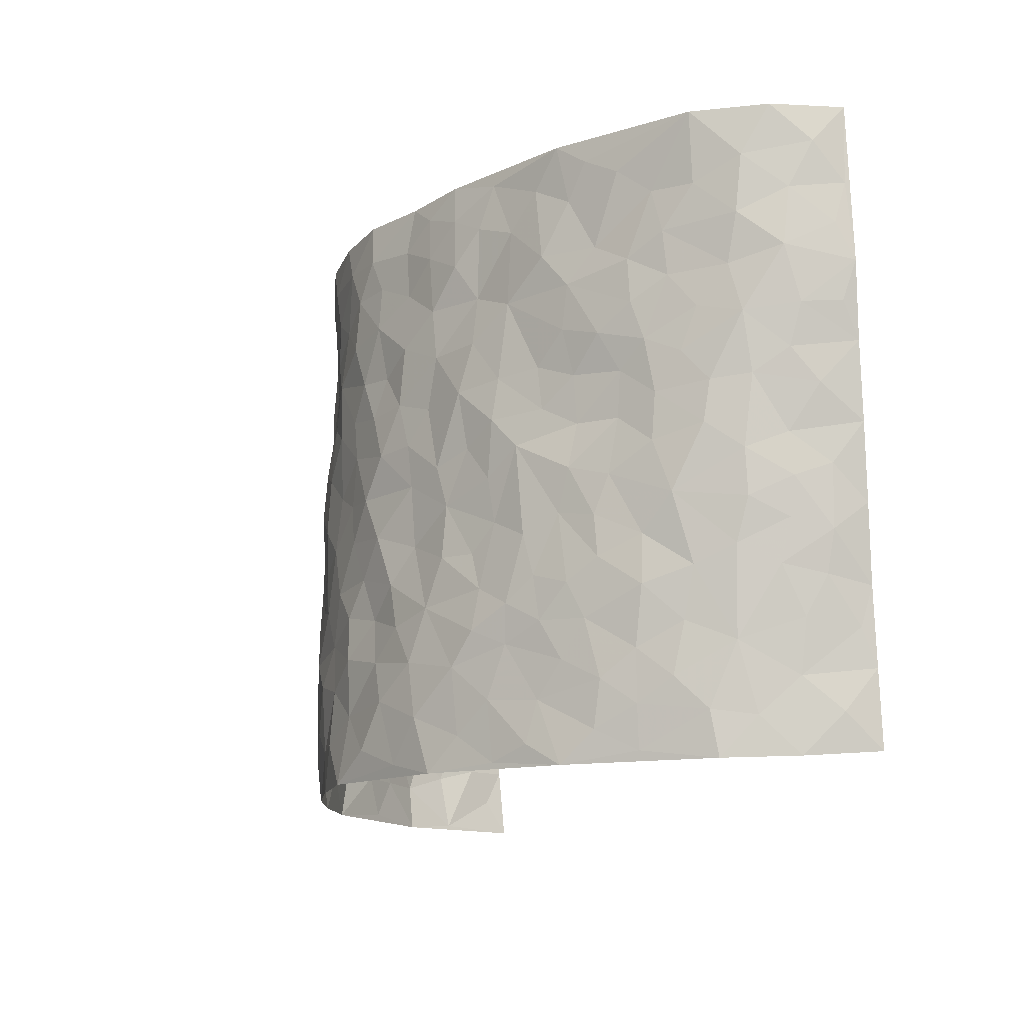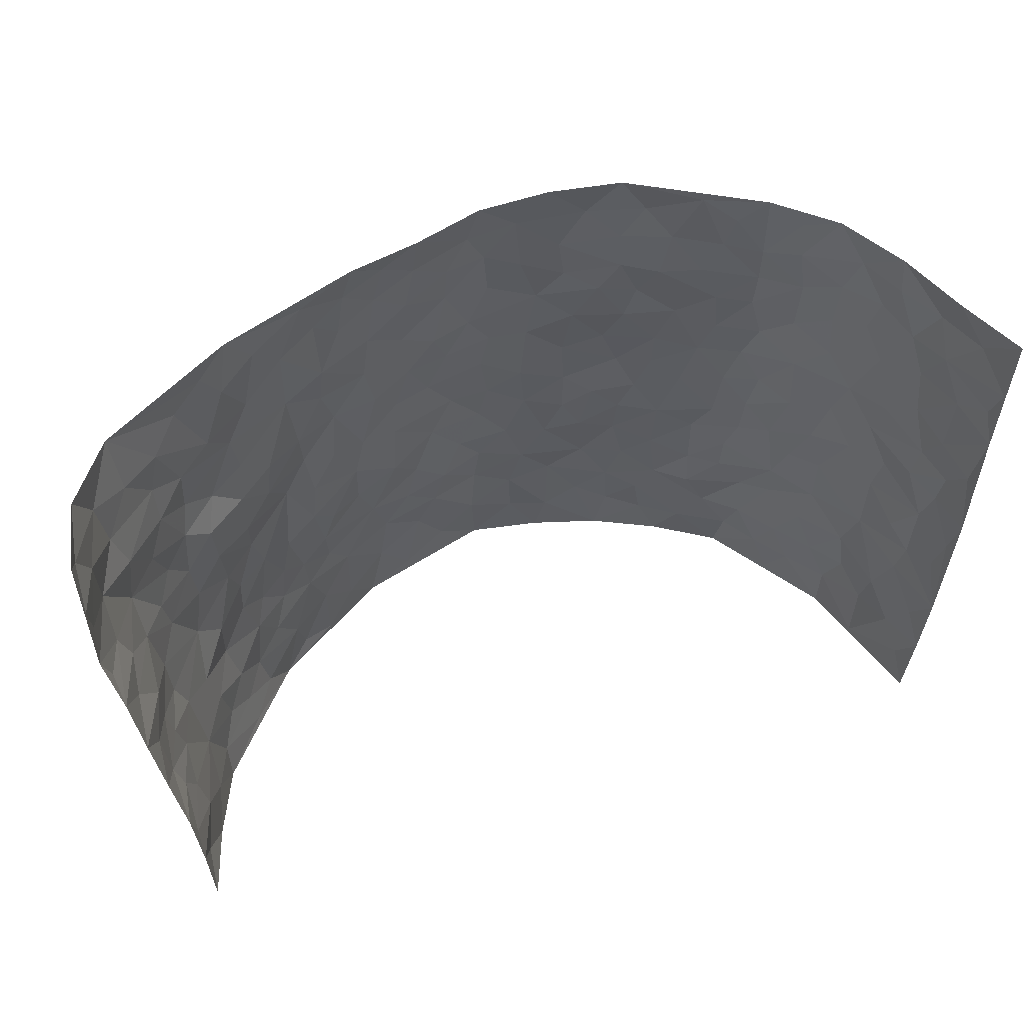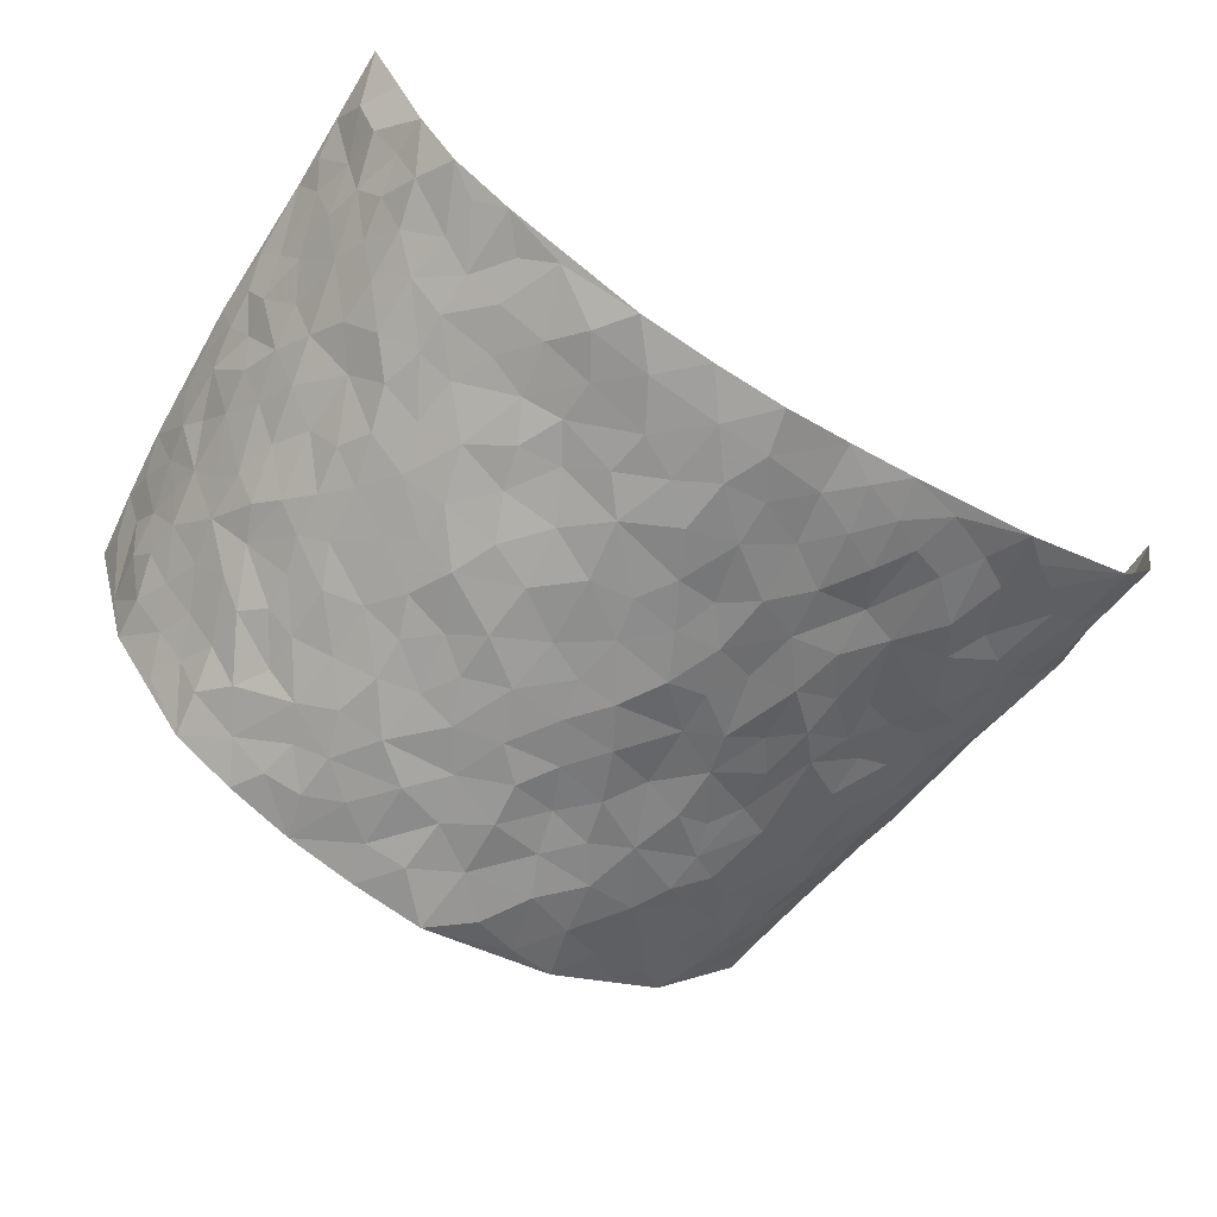
<metadata>
{"format":"obj","ext":"obj","renderer":"f3d","projection":"perspective","resolution":1024,"background":"white","views":[{"elev":-13.3,"azim":-114.1,"up":"+Y"},{"elev":55.0,"azim":-18.7,"up":"+Y"},{"elev":-64.6,"azim":146.7,"up":"+Z"}]}
</metadata>
<code>
v -0.6908 0.01813 0.391
v -0.7715 1.005 0.3104
v 0.6793 -0.004318 0.3778
v 0.7308 0.9869 0.3666
v -0.6708 0.3951 0.1808
v -0.7385 0.5118 0.3464
v -0.688 0.3641 0.2427
v 0.002505 0.007158 -0.2259
v -0.7055 0.2661 0.3717
v -0.709 0.3479 0.3061
v -0.6037 0.006595 0.159
v -0.6959 0.1419 0.3827
v -0.6102 0.2955 0.1184
v -0.6536 0.009926 0.2729
v -0.6741 0.2949 0.2333
v -0.4438 0.003723 -0.02761
v -0.6955 0.2028 0.3566
v -0.281 0.1697 -0.139
v -0.6515 0.3252 0.1703
v -0.6609 0.1293 0.2708
v -0.6825 0.0761 0.3317
v -0.6331 0.07055 0.2115
v -0.5765 0.1297 0.09881
v -0.6038 0.07895 0.1444
v -0.6754 0.2163 0.2731
v -0.6936 0.2807 0.3018
v -0.6337 0.1817 0.1773
v -0.5917 0.2128 0.1111
v -0.6978 0.4944 0.2384
v -0.7229 0.3897 0.3588
v -0.6748 0.9963 0.08961
v -0.487 0.2247 -0.005294
v 0.2625 0.159 -0.1749
v -0.7723 0.7558 0.3206
v -0.3431 0.3959 -0.09239
v -0.6858 0.753 0.1463
v -0.7067 0.8307 0.1509
v -0.5276 0.4447 0.01858
v -0.5432 0.6071 0.03212
v -0.4587 0.9985 -0.03448
v -0.7581 0.6937 0.3048
v -0.5945 0.5636 0.06539
v -0.3677 0.7553 -0.08037
v -0.4693 0.2822 -0.0266
v -0.4261 0.2275 -0.0531
v -0.4516 0.1644 -0.02787
v -0.415 0.6385 -0.04943
v -0.347 0.5627 -0.0992
v 0.1735 0.4758 -0.1941
v -0.3188 0.2236 -0.1212
v -0.1982 0.6137 -0.1494
v -0.3527 0.6315 -0.09014
v -0.2848 0.06092 -0.1303
v -0.5755 0.7105 0.03498
v -0.3692 0.1966 -0.08545
v -0.7206 0.6217 0.2315
v -0.03169 0.3507 -0.198
v 0.06372 0.3422 -0.2064
v 0.3004 0.4509 -0.154
v -0.08943 0.5549 -0.1914
v -0.1565 0.5593 -0.1685
v 0.09989 0.6322 -0.1961
v -0.5612 0.3479 0.0574
v -0.6557 0.5749 0.1272
v -0.7654 0.8152 0.2908
v -0.5014 0.1311 0.01306
v -0.3396 0.01495 -0.09381
v -0.6757 0.4684 0.1739
v -0.5423 0.1745 0.05405
v -0.5269 0.02143 0.0649
v -0.2346 0.005494 -0.159
v -0.5355 0.09075 0.05814
v -0.4862 0.05541 0.009925
v -0.3965 0.0393 -0.06304
v -0.412 0.106 -0.05014
v -0.7388 0.6892 0.2421
v -0.7704 0.8798 0.3075
v -0.6446 0.5101 0.1218
v 0.009151 1.001 -0.1757
v -0.6987 0.6763 0.1626
v -0.5113 0.3172 0.006235
v -0.4725 0.4634 -0.02373
v 0.01346 0.5742 -0.1975
v -0.04383 0.4861 -0.2009
v 0.00916 0.4222 -0.2025
v -0.1206 0.1324 -0.1998
v -0.5259 0.6702 0.002624
v -0.7291 0.5688 0.2776
v -0.6501 0.6915 0.1103
v -0.4177 0.2996 -0.05942
v -0.5615 0.2693 0.05503
v -0.4657 0.6892 -0.0297
v -0.1629 0.4877 -0.1639
v -0.2478 0.4389 -0.1357
v -0.5864 0.6496 0.05235
v -0.006313 0.1209 -0.2105
v -0.3894 0.5128 -0.07568
v -0.3248 0.2906 -0.1104
v -0.228 0.5067 -0.1449
v -0.1692 0.3842 -0.1592
v -0.7525 0.6349 0.334
v -0.6292 0.6235 0.09257
v -0.6913 0.5819 0.1814
v -0.3396 0.1126 -0.1025
v -0.4747 0.5347 -0.009158
v -0.6039 0.4069 0.08648
v -0.1228 0.3274 -0.1834
v -0.1431 0.2528 -0.1813
v -0.4756 0.6129 -0.01496
v 0.1164 0.7307 -0.1924
v 0.0008014 0.2182 -0.2117
v -0.06565 0.276 -0.1892
v 0.01032 0.2916 -0.208
v -0.4009 0.3666 -0.06889
v -0.191 0.1878 -0.1768
v -0.5857 0.4891 0.06412
v -0.508 0.3833 0.002218
v -0.4529 0.3939 -0.03198
v -0.2895 0.5276 -0.1172
v -0.2467 0.3529 -0.1429
v -0.3339 0.4698 -0.09961
v -0.2178 0.274 -0.1587
v -0.08497 0.4144 -0.1941
v -0.5363 0.5329 0.03134
v -0.08672 0.2015 -0.195
v -0.2068 0.09719 -0.173
v -0.3756 0.2603 -0.08729
v -0.7176 0.4475 0.3019
v -0.6983 0.427 0.2453
v 0.09937 0.4251 -0.2028
v 0.214 0.2392 -0.1911
v 0.08968 0.5189 -0.1955
v 0.02568 0.4903 -0.1991
v 0.1725 0.3949 -0.1919
v 0.653 0.4888 0.1901
v 0.2252 0.435 -0.1758
v 0.27 0.3144 -0.1706
v 0.1682 0.5693 -0.1901
v 0.1321 1.001 -0.1781
v -0.2788 0.6235 -0.1289
v 0.4137 0.8785 -0.07737
v 0.4727 0.9955 -0.04289
v -0.2034 0.784 -0.145
v -0.04948 0.8669 -0.1789
v -0.3026 0.3509 -0.1135
v -0.4243 0.5677 -0.0462
v -0.0711 0.05719 -0.212
v -0.1516 0.02631 -0.1857
v 0.1254 0.005343 -0.2048
v 0.02172 0.8631 -0.1935
v -0.009069 0.7028 -0.1938
v 0.3984 0.1947 -0.0839
v 0.3351 0.2895 -0.1319
v 0.5319 0.5212 0.03012
v 0.4912 0.5427 -0.02367
v 0.4302 0.1332 -0.07145
v 0.4825 0.2243 -0.0248
v 0.4003 0.3596 -0.09454
v 0.02968 0.6434 -0.1964
v -0.05238 0.6304 -0.1913
v -0.1382 0.7333 -0.1692
v -0.07794 0.6962 -0.1776
v -0.05238 0.7943 -0.185
v -0.1286 0.6362 -0.1739
v 0.0289 0.7773 -0.198
v 0.255 0.9992 -0.1607
v -0.01037 0.9292 -0.1836
v -0.2562 0.849 -0.1271
v -0.1881 0.8828 -0.1448
v -0.2962 0.7833 -0.1028
v -0.2272 1 -0.1159
v -0.2157 0.6994 -0.1429
v -0.3017 0.703 -0.1139
v -0.1297 0.8322 -0.1589
v -0.1086 0.9984 -0.1419
v 0.2218 0.7471 -0.1595
v 0.1803 0.6689 -0.1774
v 0.3272 0.5952 -0.1372
v 0.2675 0.5232 -0.1697
v 0.2696 0.6665 -0.153
v 0.4112 0.7423 -0.07807
v 0.3534 0.6826 -0.1189
v 0.2888 0.7338 -0.1457
v 0.07752 0.9323 -0.1894
v 0.08694 0.8255 -0.1902
v 0.1541 0.86 -0.1827
v 0.2558 0.8738 -0.155
v 0.32 0.7929 -0.1237
v 0.2386 0.5966 -0.1728
v -0.7446 0.8696 0.2226
v -0.6227 0.816 0.06781
v -0.7411 0.7766 0.2133
v -0.7472 0.9985 0.1906
v -0.7651 0.9429 0.2558
v -0.7198 0.9206 0.1539
v -0.664 0.8842 0.1002
v -0.5614 0.9292 0.02174
v -0.6056 0.8854 0.05861
v -0.6203 0.7458 0.0769
v -0.5166 0.8147 0.003905
v -0.5717 0.7814 0.03262
v -0.4763 0.9015 -0.02206
v -0.3677 0.8787 -0.0746
v -0.5087 0.9605 -0.008196
v -0.438 0.8167 -0.05209
v -0.4143 0.9366 -0.05135
v -0.3237 0.974 -0.08617
v -0.4778 0.761 -0.02639
v -0.3024 0.9033 -0.1028
v -0.2443 0.9332 -0.1235
v 0.1633 0.7864 -0.1802
v 0.2578 0.8049 -0.1503
v 0.1981 0.9347 -0.1759
v 0.3837 0.8108 -0.09045
v 0.337 0.8797 -0.1207
v 0.3763 0.9812 -0.09558
v 0.2959 0.9372 -0.1472
v 0.4272 0.9459 -0.06339
v 0.3726 0.4919 -0.1104
v 0.3258 0.5284 -0.1395
v 0.4626 0.6004 -0.05293
v 0.4184 0.662 -0.07853
v 0.3969 0.5859 -0.09793
v 0.3458 0.1899 -0.1293
v 0.4512 0.3318 -0.04994
v 0.4401 0.5194 -0.06644
v 0.3412 0.3869 -0.1274
v -0.1131 0.9165 -0.1572
v -0.1707 0.9598 -0.1388
v 0.3144 0.1338 -0.143
v 0.5307 0.01007 0.04424
v 0.2055 0.3346 -0.1841
v 0.2746 0.3854 -0.1646
v 0.5236 0.2435 0.02142
v 0.631 0.9906 0.1421
v 0.7082 0.2419 0.3695
v 0.4718 0.8085 -0.04438
v 0.6129 0.4797 0.1273
v 0.4675 0.743 -0.04646
v 0.723 0.4902 0.3651
v 0.581 0.2875 0.08657
v 0.4778 0.4644 -0.03449
v 0.637 0.3029 0.1801
v 0.5147 0.4115 0.002461
v 0.4593 2.759e-05 -0.05582
v 0.09515 0.2545 -0.2036
v 0.4704 0.07459 -0.04151
v 0.1404 0.321 -0.2003
v 0.3982 0.265 -0.09007
v 0.6731 0.2569 0.2694
v 0.566 0.4555 0.06604
v 0.5093 0.07801 0.02029
v 0.4286 0.4235 -0.07187
v 0.5462 0.3662 0.03535
v 0.2888 0.2337 -0.1642
v 0.4473 0.2689 -0.05119
v 0.2649 0.07967 -0.1724
v 0.3539 0.001601 -0.1208
v 0.2429 0.003401 -0.172
v 0.2046 0.1164 -0.1906
v 0.07222 0.1727 -0.2095
v 0.15 0.192 -0.2049
v 0.5328 0.143 0.04837
v 0.6424 0.415 0.1777
v 0.6219 0.2134 0.1529
v 0.5551 0.07501 0.07753
v 0.5837 0.3783 0.08538
v 0.6072 0.3324 0.1282
v 0.6847 0.3176 0.2782
v 0.6316 0.5593 0.1495
v 0.5846 0.1391 0.1088
v 0.6268 0.1424 0.1674
v 0.6635 0.3592 0.2376
v 0.7045 0.3406 0.3323
v 0.691 0.4298 0.2769
v 0.5209 0.309 0.02309
v 0.6455 0.09813 0.2219
v 0.3251 0.0638 -0.1404
v 0.3901 0.06747 -0.09364
v 0.0754 0.08123 -0.2163
v 0.1455 0.07535 -0.1997
v 0.7239 0.7389 0.367
v 0.608 0.07211 0.1396
v 0.5658 0.2099 0.07856
v 0.7143 0.4151 0.3489
v 0.702 0.4996 0.2957
v 0.6453 0.2425 0.2096
v 0.4837 0.1453 -0.01434
v 0.6018 -0.00545 0.1438
v 0.4706 0.3911 -0.03772
v 0.6768 0.05703 0.3379
v 0.6952 0.1187 0.3734
v 0.6526 0.1732 0.2403
v 0.6656 0.1176 0.2978
v 0.633 0.00252 0.2346
v 0.6893 0.1807 0.3314
v 0.5864 0.5486 0.08303
v 0.6032 0.6252 0.1048
v 0.5298 0.6312 0.02619
v 0.6696 0.6815 0.2233
v 0.5731 0.7659 0.05381
v 0.7196 0.6147 0.3447
v 0.6408 0.6329 0.1715
v 0.683 0.5857 0.2487
v 0.6285 0.736 0.1404
v 0.6724 0.5218 0.2427
v 0.7065 0.5646 0.3052
v 0.6938 0.6493 0.2852
v 0.5749 0.6862 0.06224
v 0.528 0.7187 0.003466
v 0.4838 0.6703 -0.03457
v 0.6804 0.8433 0.2505
v 0.6214 0.8638 0.1216
v 0.6667 0.7678 0.2102
v 0.6966 0.7675 0.2911
v 0.6536 0.8358 0.1824
v 0.7266 0.863 0.364
v 0.6094 0.7955 0.107
v 0.7198 0.8005 0.3432
v 0.6331 0.9234 0.1499
v 0.6787 0.9876 0.256
v 0.567 0.9928 0.03599
v 0.6764 0.9173 0.2175
v 0.7097 0.9175 0.2977
v 0.5974 0.9277 0.07637
v 0.5209 0.8971 0.002682
v 0.4707 0.8783 -0.0395
v 0.5192 0.9654 -0.003515
v 0.5319 0.8172 0.00782
v 0.578 0.8544 0.05794
f 29 6 128
f 12 21 20
f 26 10 9
f 55 45 46
f 27 19 15
f 26 9 17
f 101 6 88
f 12 1 21
f 7 15 19
f 125 86 96
f 84 123 85
f 129 29 128
f 25 27 15
f 12 20 17
f 73 75 66
f 22 14 11
f 26 17 25
f 9 12 17
f 25 15 26
f 5 129 7
f 52 146 48
f 55 18 50
f 7 19 5
f 20 27 25
f 124 82 105
f 41 76 34
f 20 14 22
f 14 20 21
f 14 21 1
f 24 22 11
f 24 27 22
f 72 66 69
f 69 32 91
f 70 24 11
f 24 23 27
f 17 20 25
f 27 20 22
f 10 15 7
f 10 26 15
f 23 28 27
f 27 13 19
f 28 23 69
f 13 27 28
f 119 121 94
f 10 7 129
f 6 30 128
f 9 10 30
f 36 192 80
f 80 102 89
f 118 81 44
f 64 103 78
f 115 126 86
f 45 32 46
f 91 63 13
f 129 68 29
f 95 87 54
f 95 54 199
f 202 40 204
f 82 97 105
f 29 88 6
f 18 55 104
f 148 126 71
f 38 82 124
f 50 18 122
f 117 82 38
f 5 19 106
f 82 117 118
f 80 64 102
f 127 45 55
f 194 77 190
f 98 35 114
f 39 124 105
f 127 50 98
f 106 19 13
f 66 75 46
f 39 95 42
f 63 117 38
f 95 89 102
f 101 56 76
f 51 140 99
f 18 53 126
f 62 83 132
f 45 127 90
f 112 113 57
f 103 29 68
f 130 85 58
f 109 39 105
f 35 94 121
f 113 246 58
f 151 165 163
f 120 100 94
f 114 127 98
f 192 190 65
f 95 39 87
f 36 191 37
f 67 104 74
f 56 101 88
f 13 63 106
f 192 34 76
f 268 241 243
f 108 115 125
f 93 84 60
f 133 84 85
f 156 288 157
f 101 76 41
f 80 103 64
f 105 97 146
f 99 61 51
f 92 109 47
f 125 96 111
f 158 227 153
f 75 104 55
f 69 66 32
f 81 91 32
f 106 78 68
f 42 64 78
f 77 34 65
f 24 70 72
f 75 73 16
f 16 71 67
f 2 34 77
f 13 28 91
f 103 56 88
f 56 80 76
f 72 69 23
f 11 16 70
f 16 73 70
f 16 67 74
f 115 18 126
f 24 72 23
f 73 72 70
f 16 74 75
f 72 73 66
f 32 45 44
f 84 83 60
f 66 46 32
f 78 106 116
f 117 63 81
f 67 53 104
f 103 68 78
f 69 91 28
f 36 80 89
f 106 38 116
f 106 68 5
f 81 118 117
f 62 132 138
f 32 44 81
f 53 67 71
f 57 58 85
f 123 100 107
f 93 60 61
f 33 230 224
f 8 96 147
f 132 133 130
f 140 48 119
f 93 100 123
f 122 98 50
f 164 60 160
f 53 71 126
f 125 112 108
f 193 194 195
f 75 55 46
f 63 91 81
f 56 103 80
f 196 198 31
f 18 104 53
f 121 48 97
f 38 106 63
f 118 97 82
f 97 35 121
f 51 172 140
f 130 134 49
f 87 39 109
f 288 252 263
f 97 114 35
f 47 43 92
f 57 113 58
f 248 130 58
f 34 101 41
f 114 90 127
f 116 124 42
f 145 94 35
f 118 114 97
f 167 79 175
f 98 145 35
f 85 123 57
f 43 47 52
f 199 36 89
f 42 78 116
f 159 83 62
f 88 29 103
f 74 104 75
f 118 44 90
f 173 140 172
f 42 95 102
f 190 192 37
f 65 190 77
f 89 95 199
f 125 111 112
f 92 87 109
f 18 115 122
f 177 180 176
f 112 57 107
f 109 105 146
f 93 94 100
f 285 286 275
f 96 86 147
f 137 232 131
f 57 123 107
f 87 92 208
f 49 134 136
f 132 130 49
f 161 164 162
f 50 127 55
f 122 108 107
f 122 107 100
f 48 140 52
f 118 90 114
f 99 119 94
f 123 84 93
f 36 37 192
f 48 121 119
f 120 122 100
f 39 42 124
f 38 124 116
f 248 58 246
f 44 45 90
f 98 122 120
f 146 52 47
f 94 93 99
f 168 209 170
f 212 183 188
f 202 197 200
f 42 102 64
f 107 108 112
f 99 93 61
f 8 280 96
f 112 111 113
f 125 115 86
f 115 108 122
f 128 30 10
f 5 68 129
f 10 129 128
f 132 49 138
f 83 84 133
f 130 133 85
f 83 133 132
f 248 134 130
f 156 152 224
f 151 110 165
f 212 186 211
f 153 224 249
f 254 251 244
f 246 261 262
f 225 158 249
f 49 136 179
f 185 184 150
f 214 188 181
f 181 188 182
f 161 163 174
f 143 170 172
f 110 211 185
f 184 79 167
f 174 228 169
f 62 110 159
f 163 150 144
f 210 169 229
f 170 143 168
f 176 211 110
f 98 120 145
f 94 145 120
f 48 146 97
f 109 146 47
f 148 86 126
f 147 86 148
f 71 8 148
f 8 147 148
f 244 276 254
f 232 136 134
f 174 143 161
f 60 83 160
f 163 162 151
f 159 160 83
f 261 281 262
f 259 281 149
f 219 220 59
f 246 113 111
f 33 255 131
f 157 256 152
f 137 255 153
f 230 278 279
f 262 260 33
f 154 155 242
f 131 255 137
f 248 131 232
f 281 280 149
f 259 258 278
f 220 179 59
f 159 151 160
f 162 160 151
f 164 61 60
f 228 174 144
f 144 174 163
f 159 110 151
f 161 172 164
f 186 184 185
f 161 162 163
f 61 164 51
f 160 162 164
f 187 217 213
f 150 163 165
f 205 202 200
f 79 184 139
f 170 43 173
f 174 169 143
f 161 143 172
f 167 144 150
f 176 180 183
f 172 170 173
f 223 226 221
f 185 150 165
f 99 140 119
f 207 206 203
f 172 51 164
f 43 52 173
f 173 52 140
f 167 175 228
f 228 229 169
f 210 168 169
f 177 110 62
f 189 138 179
f 62 138 177
f 136 232 233
f 181 182 222
f 150 184 167
f 178 180 189
f 49 179 138
f 177 138 189
f 180 178 182
f 178 179 220
f 307 308 304
f 222 223 221
f 215 187 188
f 176 183 212
f 187 213 186
f 214 215 188
f 185 211 186
f 237 181 239
f 182 188 183
f 110 185 165
f 216 215 141
f 211 176 212
f 182 183 180
f 176 110 177
f 213 184 186
f 178 189 179
f 177 189 180
f 195 190 37
f 197 198 200
f 195 194 190
f 34 192 65
f 80 192 76
f 37 196 195
f 194 2 77
f 193 2 194
f 196 37 191
f 31 193 195
f 198 196 191
f 31 195 196
f 199 201 191
f 197 204 31
f 198 191 201
f 31 198 197
f 201 199 54
f 36 199 191
f 54 208 201
f 208 43 205
f 208 54 87
f 198 201 200
f 206 205 203
f 43 170 203
f 210 207 209
f 40 202 206
f 31 204 40
f 197 202 204
f 208 205 200
f 43 203 205
f 205 206 202
f 203 209 207
f 171 40 207
f 40 206 207
f 208 200 201
f 43 208 92
f 170 209 203
f 168 143 169
f 207 210 171
f 168 210 209
f 188 187 212
f 212 187 186
f 166 139 213
f 184 213 139
f 237 214 181
f 215 214 141
f 216 141 218
f 213 217 166
f 142 166 216
f 217 216 166
f 187 215 217
f 216 217 215
f 237 141 214
f 142 216 218
f 223 222 182
f 179 136 59
f 223 220 219
f 267 238 251
f 237 327 141
f 223 182 178
f 158 290 253
f 220 223 178
f 59 233 227
f 233 59 136
f 248 246 131
f 153 249 158
f 251 254 267
f 223 219 226
f 111 261 246
f 297 251 238
f 276 256 157
f 167 228 144
f 229 228 175
f 175 171 229
f 229 171 210
f 260 257 33
f 265 271 272
f 266 289 283
f 269 243 250
f 249 224 152
f 266 283 271
f 227 233 137
f 253 227 158
f 325 313 320
f 135 264 275
f 310 329 239
f 270 298 297
f 249 256 225
f 275 273 269
f 311 222 221
f 155 154 299
f 234 276 157
f 310 311 299
f 222 239 181
f 221 226 155
f 266 263 252
f 242 290 244
f 264 273 275
f 273 264 243
f 242 244 154
f 276 290 225
f 288 234 157
f 240 282 302
f 275 286 306
f 225 290 158
f 234 263 284
f 241 254 276
f 233 232 137
f 137 153 227
f 264 135 238
f 244 251 154
f 260 259 257
f 227 253 219
f 33 224 255
f 154 297 299
f 240 302 307
f 297 154 251
f 264 268 243
f 253 226 219
f 271 284 263
f 277 294 293
f 290 242 253
f 241 234 284
f 59 227 219
f 242 155 226
f 252 245 231
f 157 152 156
f 257 230 33
f 152 256 249
f 278 230 257
f 262 33 131
f 224 153 255
f 259 278 257
f 134 248 232
f 230 279 224
f 96 261 111
f 261 96 280
f 280 281 261
f 246 262 131
f 252 247 245
f 268 267 241
f 283 277 272
f 288 247 252
f 275 274 285
f 295 291 294
f 267 268 264
f 263 234 288
f 309 310 299
f 290 276 244
f 283 272 271
f 267 254 241
f 265 243 241
f 236 240 285
f 297 238 270
f 303 305 298
f 241 276 234
f 221 155 299
f 272 277 293
f 250 243 287
f 286 285 240
f 284 271 265
f 271 263 266
f 295 3 291
f 225 256 276
f 241 284 265
f 289 266 231
f 3 292 291
f 321 235 323
f 293 294 296
f 279 278 258
f 245 279 258
f 279 156 224
f 260 281 259
f 280 8 149
f 262 281 260
f 231 266 252
f 267 264 238
f 306 304 270
f 283 289 295
f 243 269 273
f 236 269 250
f 294 292 296
f 274 236 285
f 269 274 275
f 250 287 293
f 245 289 231
f 236 274 269
f 156 279 247
f 242 226 253
f 247 279 245
f 243 265 287
f 288 156 247
f 265 272 293
f 296 292 236
f 293 287 265
f 295 294 277
f 277 283 295
f 236 250 296
f 289 3 295
f 292 294 291
f 293 296 250
f 300 304 308
f 325 320 235
f 329 330 326
f 270 304 303
f 270 303 298
f 309 305 301
f 135 306 270
f 299 297 298
f 298 309 299
f 238 135 270
f 300 314 305
f 303 300 305
f 304 306 307
f 300 303 304
f 282 319 315
f 322 325 235
f 275 306 135
f 307 306 286
f 240 307 286
f 308 307 302
f 302 282 308
f 308 282 315
f 305 309 298
f 310 309 301
f 310 301 329
f 310 239 311
f 222 311 239
f 299 311 221
f 319 312 315
f 312 323 316
f 301 305 318
f 305 314 316
f 300 308 315
f 316 314 312
f 312 314 315
f 315 314 300
f 323 312 324
f 316 313 318
f 282 4 317
f 330 313 325
f 4 321 324
f 235 320 323
f 282 317 319
f 312 319 317
f 326 325 322
f 316 320 313
f 316 318 305
f 142 218 327
f 327 218 141
f 316 323 320
f 324 312 317
f 4 324 317
f 321 323 324
f 318 313 330
f 328 326 322
f 326 327 329
f 329 327 237
f 326 328 327
f 322 142 328
f 327 328 142
f 329 237 239
f 301 318 330
f 326 330 325
f 330 329 301

</code>
